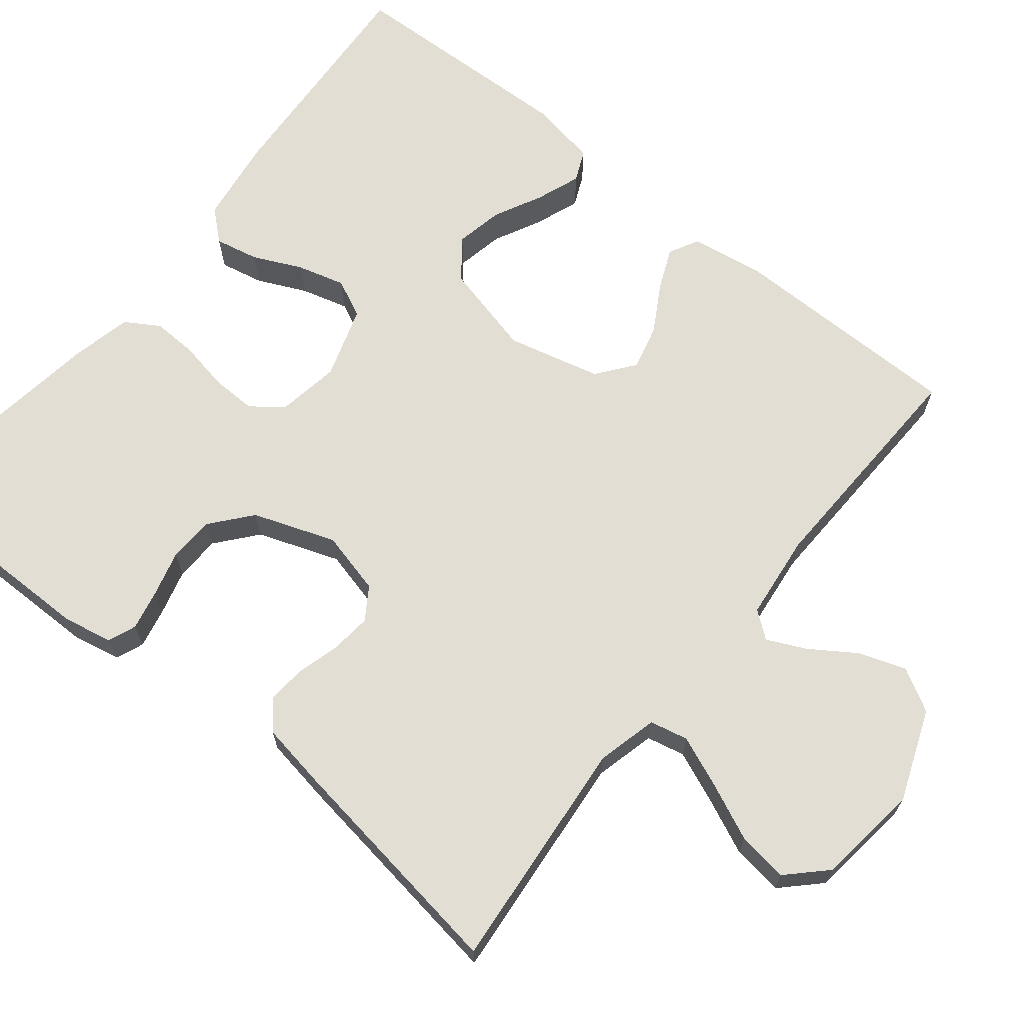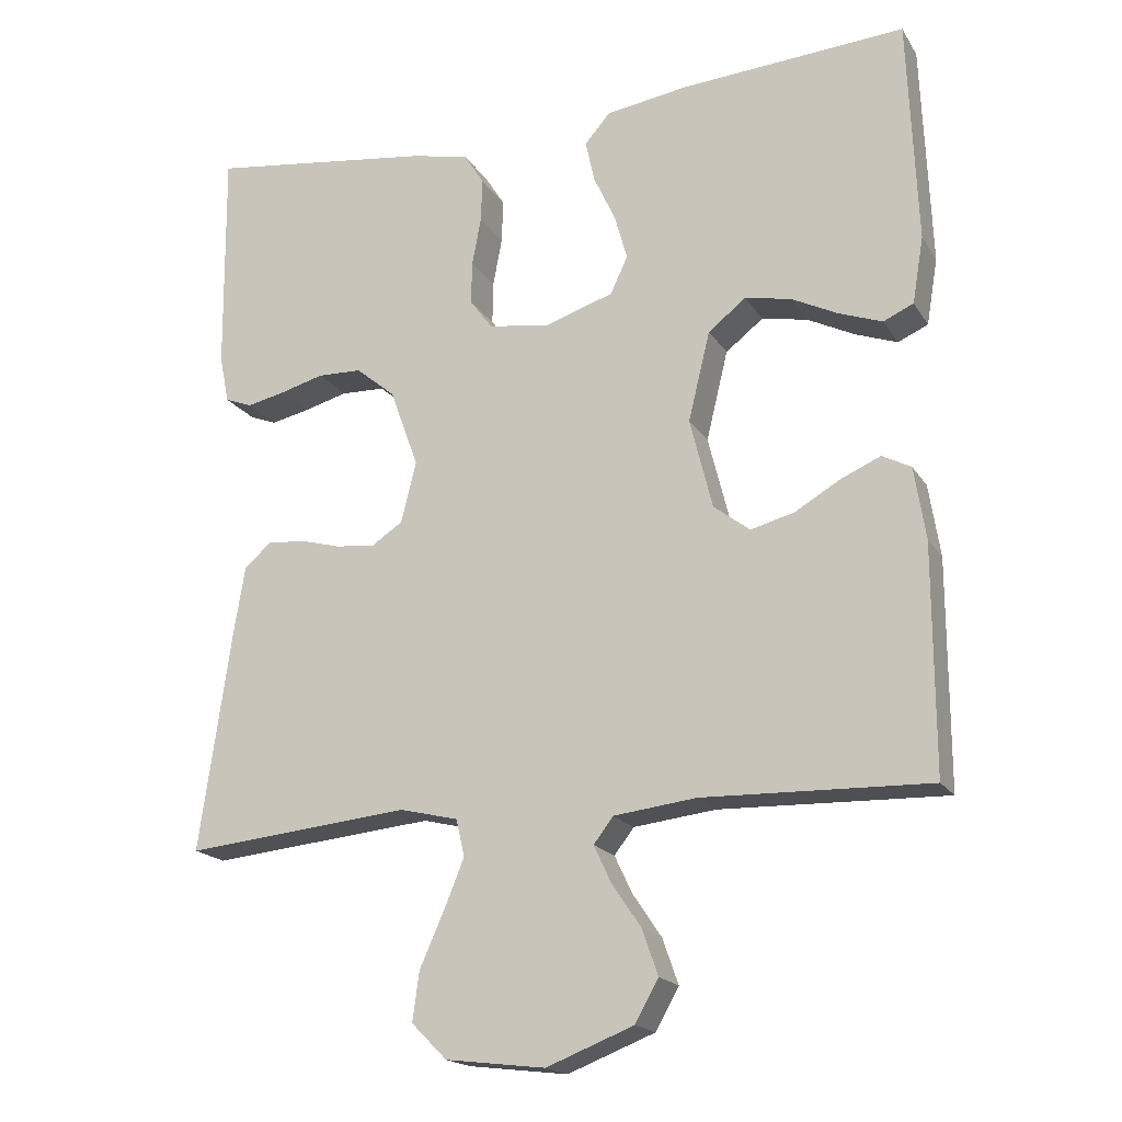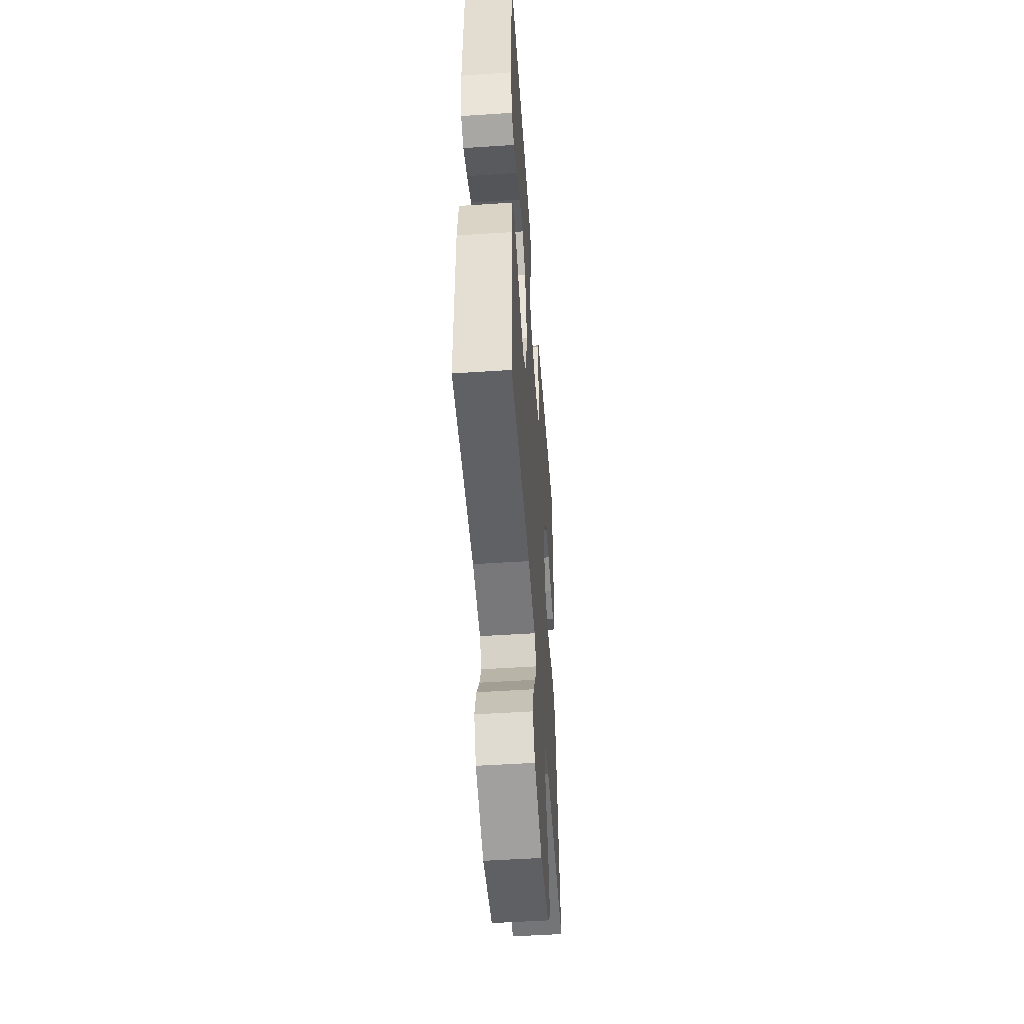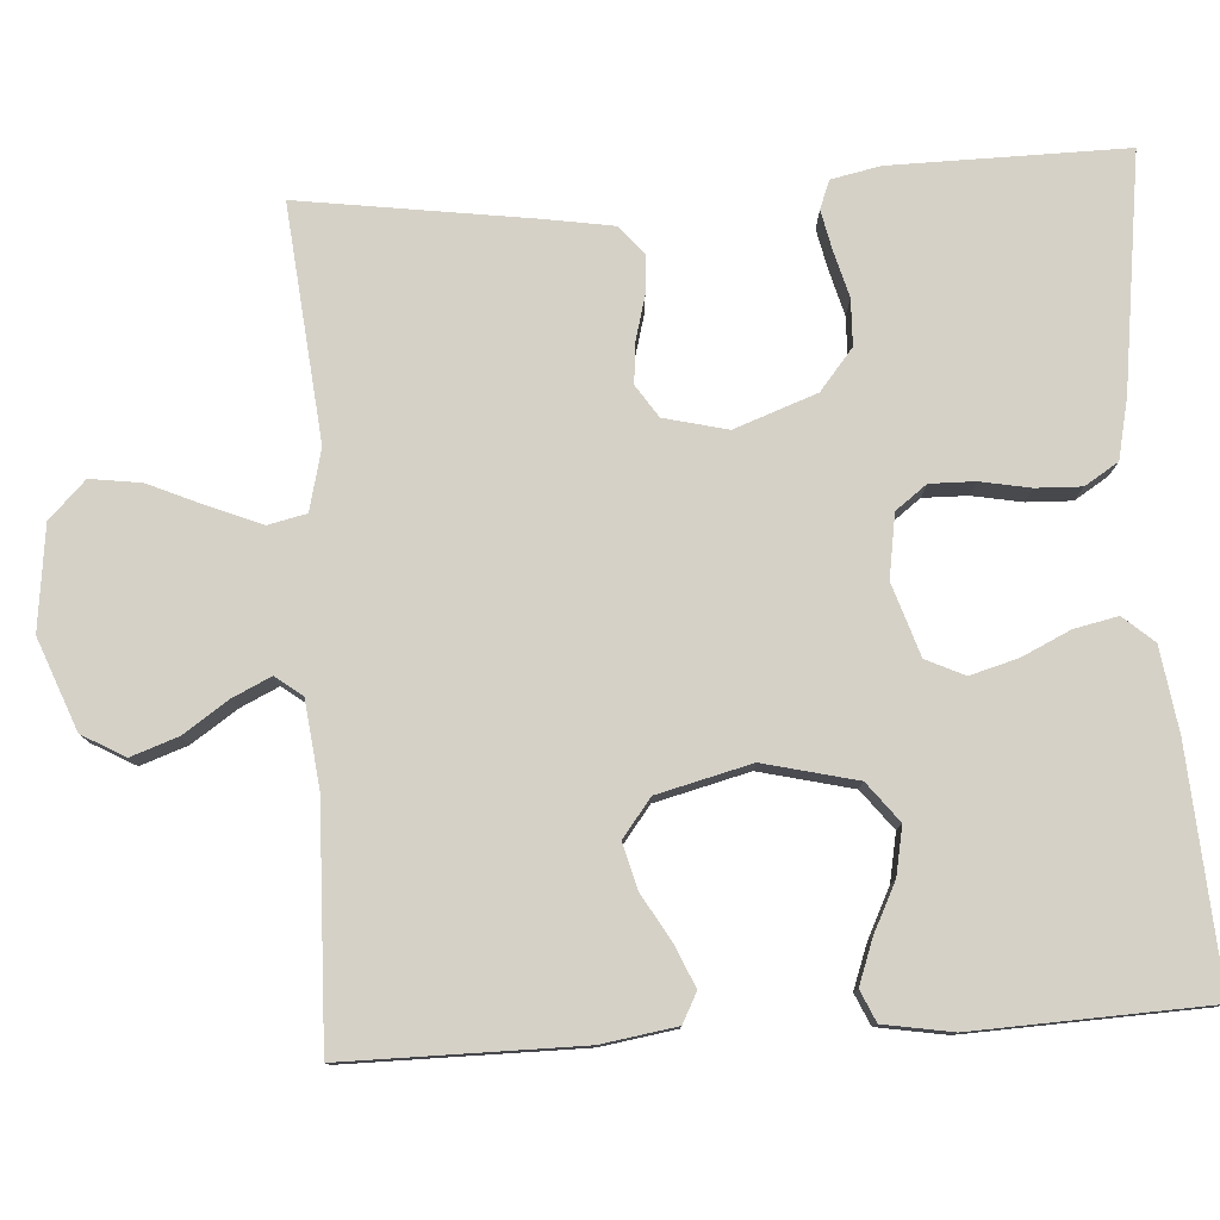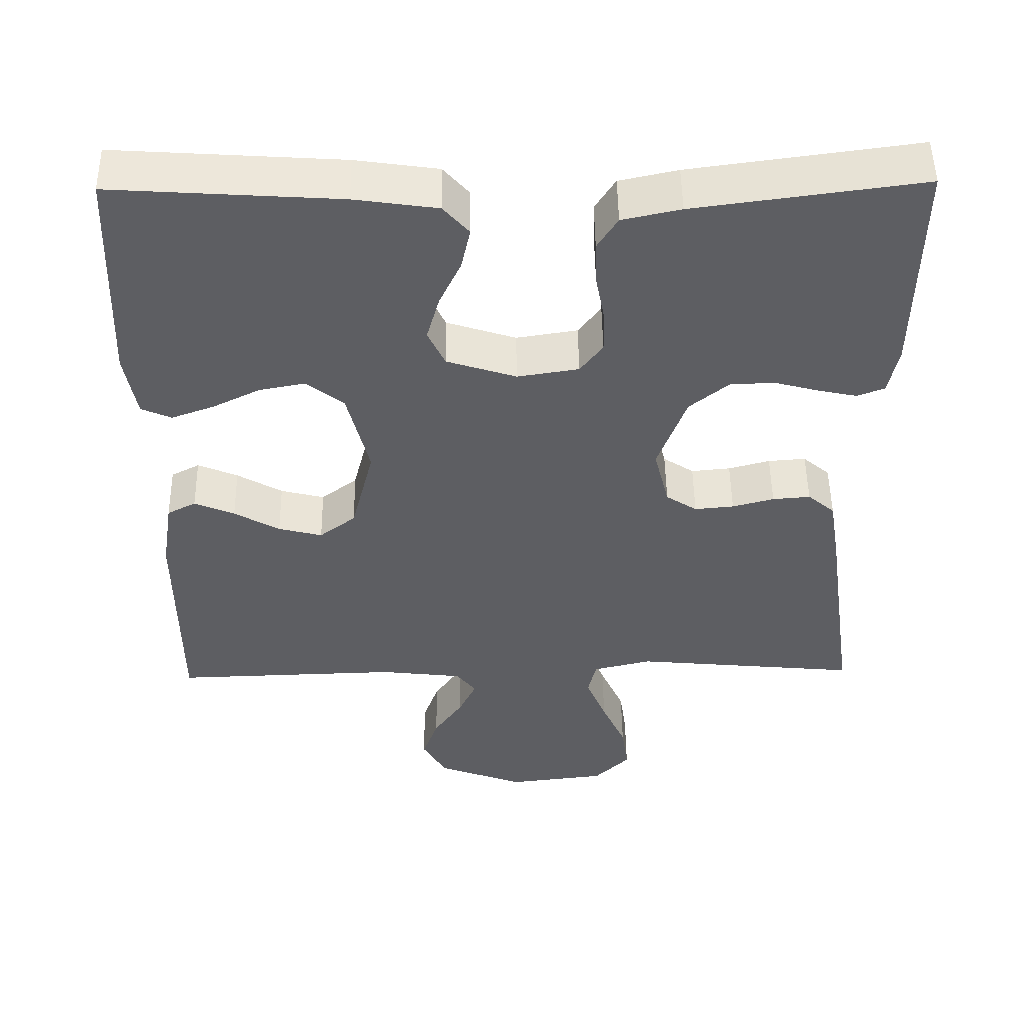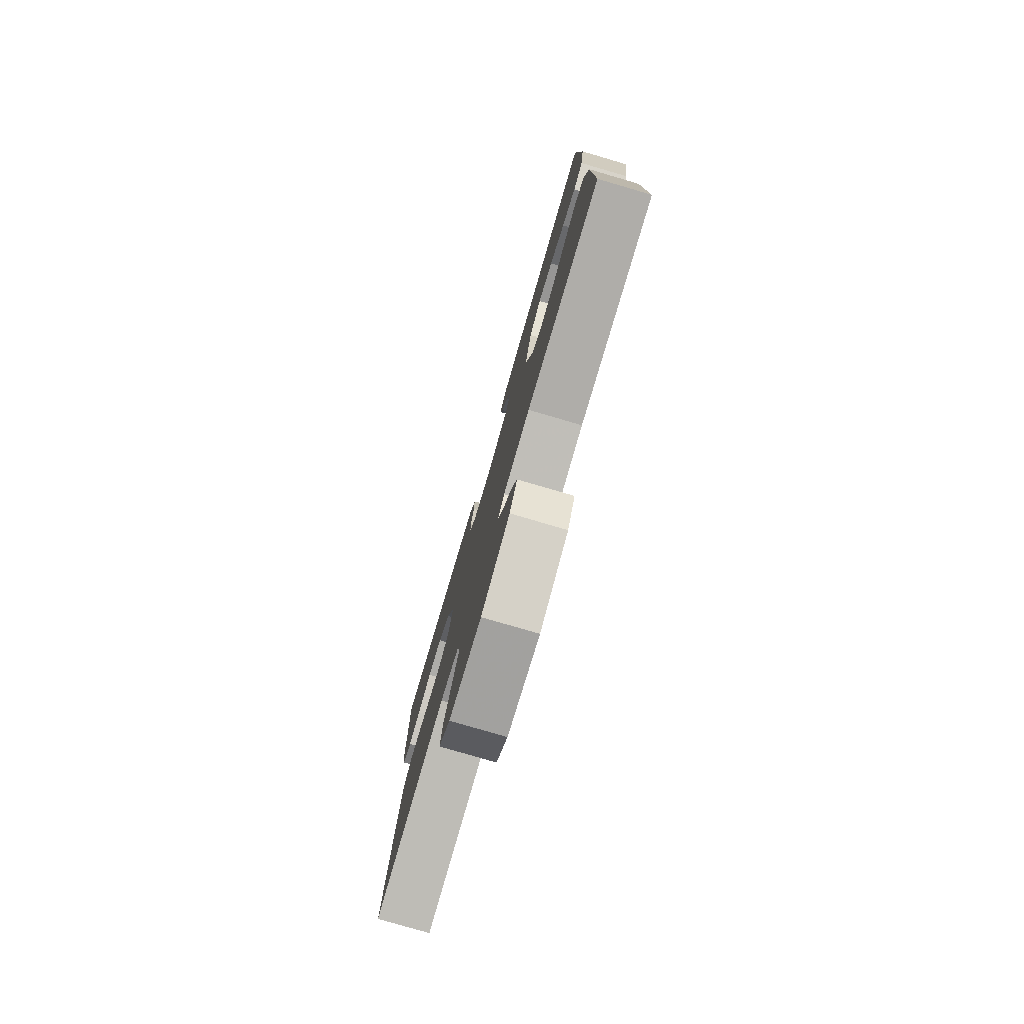
<metadata>
{"format":"obj","ext":"obj","renderer":"f3d","projection":"perspective","resolution":1024,"background":"white","views":[{"elev":67.3,"azim":129.0,"up":"+Y"},{"elev":-18.5,"azim":-157.3,"up":"+Z"},{"elev":-50.9,"azim":-85.9,"up":"+Z"},{"elev":78.8,"azim":-93.7,"up":"+Y"},{"elev":50.5,"azim":-0.8,"up":"+Z"},{"elev":-79.1,"azim":-106.3,"up":"+Z"}]}
</metadata>
<code>
v -0.5 0.07 -0.5
v -0.5 0.07 -0.2
v -0.485 0.07 -0.104
v -0.447 0.07 -0.084
v -0.394 0.07 -0.107
v -0.334 0.07 -0.142
v -0.276 0.07 -0.157
v -0.228 0.07 -0.12
v -0.198 0.07 0
v -0.227 0.07 0.119
v -0.277 0.07 0.158
v -0.338 0.07 0.146
v -0.4 0.07 0.115
v -0.457 0.07 0.094
v -0.497 0.07 0.112
v -0.512 0.07 0.2
v -0.5 0.07 0.5
v -0.2 0.07 0.48
v -0.091 0.07 0.464
v -0.057 0.07 0.425
v -0.069 0.07 0.369
v -0.098 0.07 0.307
v -0.115 0.07 0.246
v -0.092 0.07 0.197
v 0 0.07 0.167
v 0.081 0.07 0.18
v 0.111 0.07 0.22
v 0.11 0.07 0.277
v 0.098 0.07 0.341
v 0.096 0.07 0.399
v 0.123 0.07 0.442
v 0.2 0.07 0.459
v 0.5 0.07 0.5
v 0.497 0.07 0.2
v 0.484 0.07 0.137
v 0.448 0.07 0.123
v 0.397 0.07 0.134
v 0.338 0.07 0.15
v 0.279 0.07 0.148
v 0.227 0.07 0.105
v 0.189 0.07 0
v 0.209 0.07 -0.081
v 0.25 0.07 -0.108
v 0.302 0.07 -0.103
v 0.357 0.07 -0.088
v 0.407 0.07 -0.084
v 0.443 0.07 -0.115
v 0.457 0.07 -0.2
v 0.5 0.07 -0.5
v 0.2 0.07 -0.471
v 0.122 0.07 -0.49
v 0.111 0.07 -0.539
v 0.138 0.07 -0.605
v 0.17 0.07 -0.677
v 0.179 0.07 -0.742
v 0.132 0.07 -0.789
v 0 0.07 -0.805
v -0.116 0.07 -0.76
v -0.147 0.07 -0.705
v -0.126 0.07 -0.645
v -0.087 0.07 -0.587
v -0.064 0.07 -0.538
v -0.09 0.07 -0.504
v -0.2 0.07 -0.491
v -0.5 0 -0.5
v -0.5 0 -0.2
v -0.485 0 -0.104
v -0.447 0 -0.084
v -0.394 0 -0.107
v -0.334 0 -0.142
v -0.276 0 -0.157
v -0.228 0 -0.12
v -0.198 0 0
v -0.227 0 0.119
v -0.277 0 0.158
v -0.338 0 0.146
v -0.4 0 0.115
v -0.457 0 0.094
v -0.497 0 0.112
v -0.512 0 0.2
v -0.5 0 0.5
v -0.2 0 0.48
v -0.091 0 0.464
v -0.057 0 0.425
v -0.069 0 0.369
v -0.098 0 0.307
v -0.115 0 0.246
v -0.092 0 0.197
v 0 0 0.167
v 0.081 0 0.18
v 0.111 0 0.22
v 0.11 0 0.277
v 0.098 0 0.341
v 0.096 0 0.399
v 0.123 0 0.442
v 0.2 0 0.459
v 0.5 0 0.5
v 0.497 0 0.2
v 0.484 0 0.137
v 0.448 0 0.123
v 0.397 0 0.134
v 0.338 0 0.15
v 0.279 0 0.148
v 0.227 0 0.105
v 0.189 0 0
v 0.209 0 -0.081
v 0.25 0 -0.108
v 0.302 0 -0.103
v 0.357 0 -0.088
v 0.407 0 -0.084
v 0.443 0 -0.115
v 0.457 0 -0.2
v 0.5 0 -0.5
v 0.2 0 -0.471
v 0.122 0 -0.49
v 0.111 0 -0.539
v 0.138 0 -0.605
v 0.17 0 -0.677
v 0.179 0 -0.742
v 0.132 0 -0.789
v 0 0 -0.805
v -0.116 0 -0.76
v -0.147 0 -0.705
v -0.126 0 -0.645
v -0.087 0 -0.587
v -0.064 0 -0.538
v -0.09 0 -0.504
v -0.2 0 -0.491
f 58 59 60 61
f 58 61 62
f 57 58 62
f 56 57 62
f 53 54 55 56
f 52 53 56 62
f 51 52 62 63
f 47 48 49 50
f 44 45 46 47
f 43 44 47 50
f 42 43 50 51
f 35 36 37 38
f 33 34 35 38
f 33 38 39
f 32 33 39 40
f 28 29 30 31
f 27 28 31 32
f 19 20 21 22
f 19 22 23
f 18 19 23
f 17 18 23
f 16 17 23 24
f 12 13 14 15
f 12 15 16
f 11 12 16 24
f 3 4 5 6
f 3 6 7
f 64 1 2 3
f 64 3 7
f 63 64 7 8
f 41 42 51 63
f 41 63 8 9
f 27 32 40 41
f 26 27 41
f 25 26 41 9
f 10 11 24 25
f 9 10 25
f 125 124 123 122
f 126 125 122
f 126 122 121
f 126 121 120
f 120 119 118 117
f 126 120 117 116
f 127 126 116 115
f 114 113 112 111
f 111 110 109 108
f 114 111 108 107
f 115 114 107 106
f 102 101 100 99
f 102 99 98 97
f 103 102 97
f 104 103 97 96
f 95 94 93 92
f 96 95 92 91
f 86 85 84 83
f 87 86 83
f 87 83 82
f 87 82 81
f 88 87 81 80
f 79 78 77 76
f 80 79 76
f 88 80 76 75
f 70 69 68 67
f 71 70 67
f 67 66 65 128
f 71 67 128
f 72 71 128 127
f 127 115 106 105
f 73 72 127 105
f 105 104 96 91
f 105 91 90
f 73 105 90 89
f 89 88 75 74
f 89 74 73
f 1 65 66 2
f 2 66 67 3
f 3 67 68 4
f 4 68 69 5
f 5 69 70 6
f 6 70 71 7
f 7 71 72 8
f 8 72 73 9
f 9 73 74 10
f 10 74 75 11
f 11 75 76 12
f 12 76 77 13
f 13 77 78 14
f 14 78 79 15
f 15 79 80 16
f 16 80 81 17
f 17 81 82 18
f 18 82 83 19
f 19 83 84 20
f 20 84 85 21
f 21 85 86 22
f 22 86 87 23
f 23 87 88 24
f 24 88 89 25
f 25 89 90 26
f 26 90 91 27
f 27 91 92 28
f 28 92 93 29
f 29 93 94 30
f 30 94 95 31
f 31 95 96 32
f 32 96 97 33
f 33 97 98 34
f 34 98 99 35
f 35 99 100 36
f 36 100 101 37
f 37 101 102 38
f 38 102 103 39
f 39 103 104 40
f 40 104 105 41
f 41 105 106 42
f 42 106 107 43
f 43 107 108 44
f 44 108 109 45
f 45 109 110 46
f 46 110 111 47
f 47 111 112 48
f 48 112 113 49
f 49 113 114 50
f 50 114 115 51
f 51 115 116 52
f 52 116 117 53
f 53 117 118 54
f 54 118 119 55
f 55 119 120 56
f 56 120 121 57
f 57 121 122 58
f 58 122 123 59
f 59 123 124 60
f 60 124 125 61
f 61 125 126 62
f 62 126 127 63
f 63 127 128 64
f 64 128 65 1

</code>
